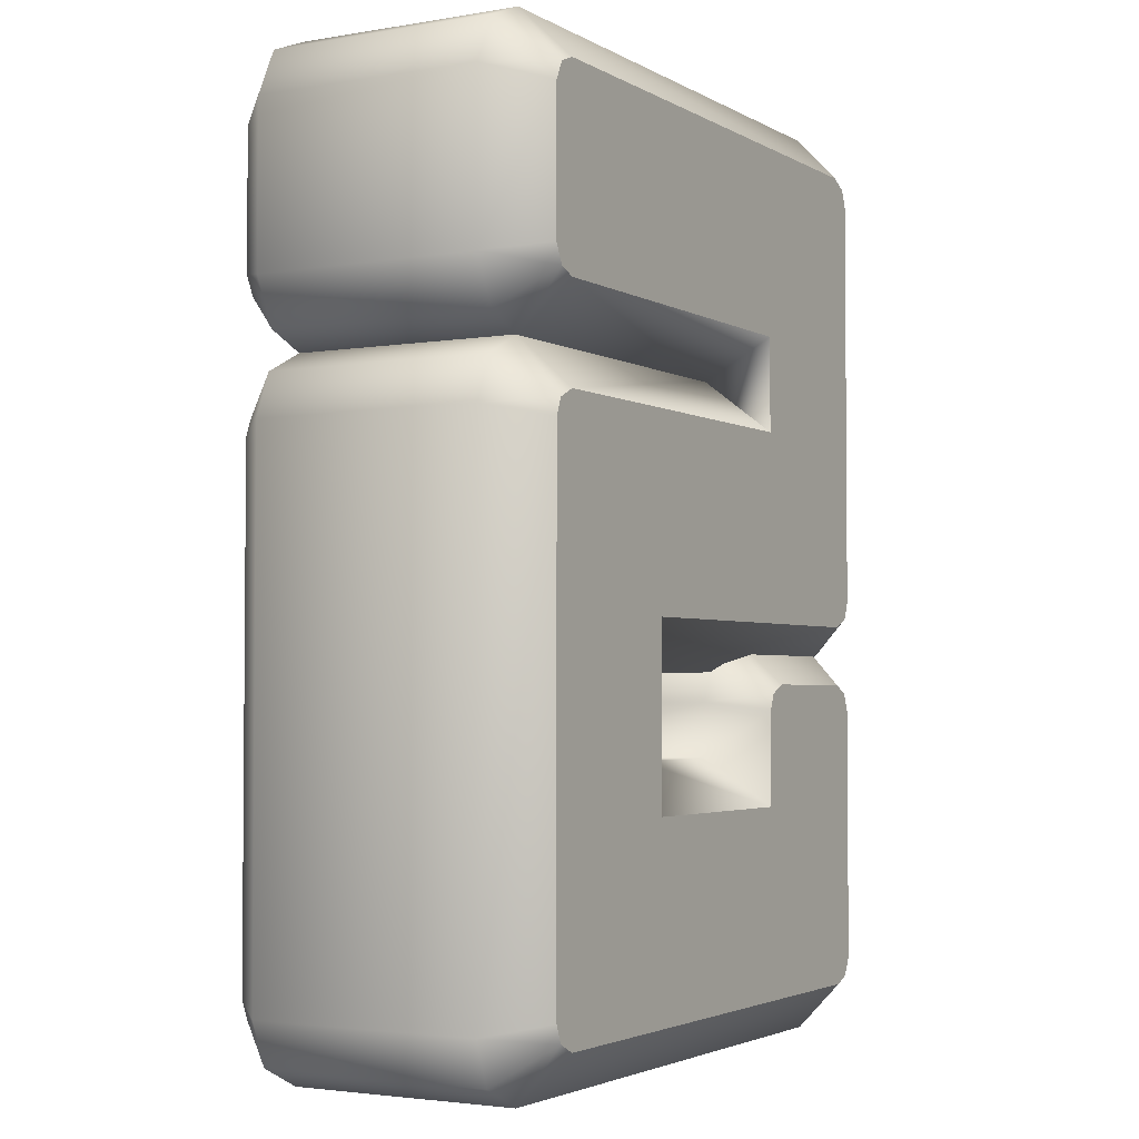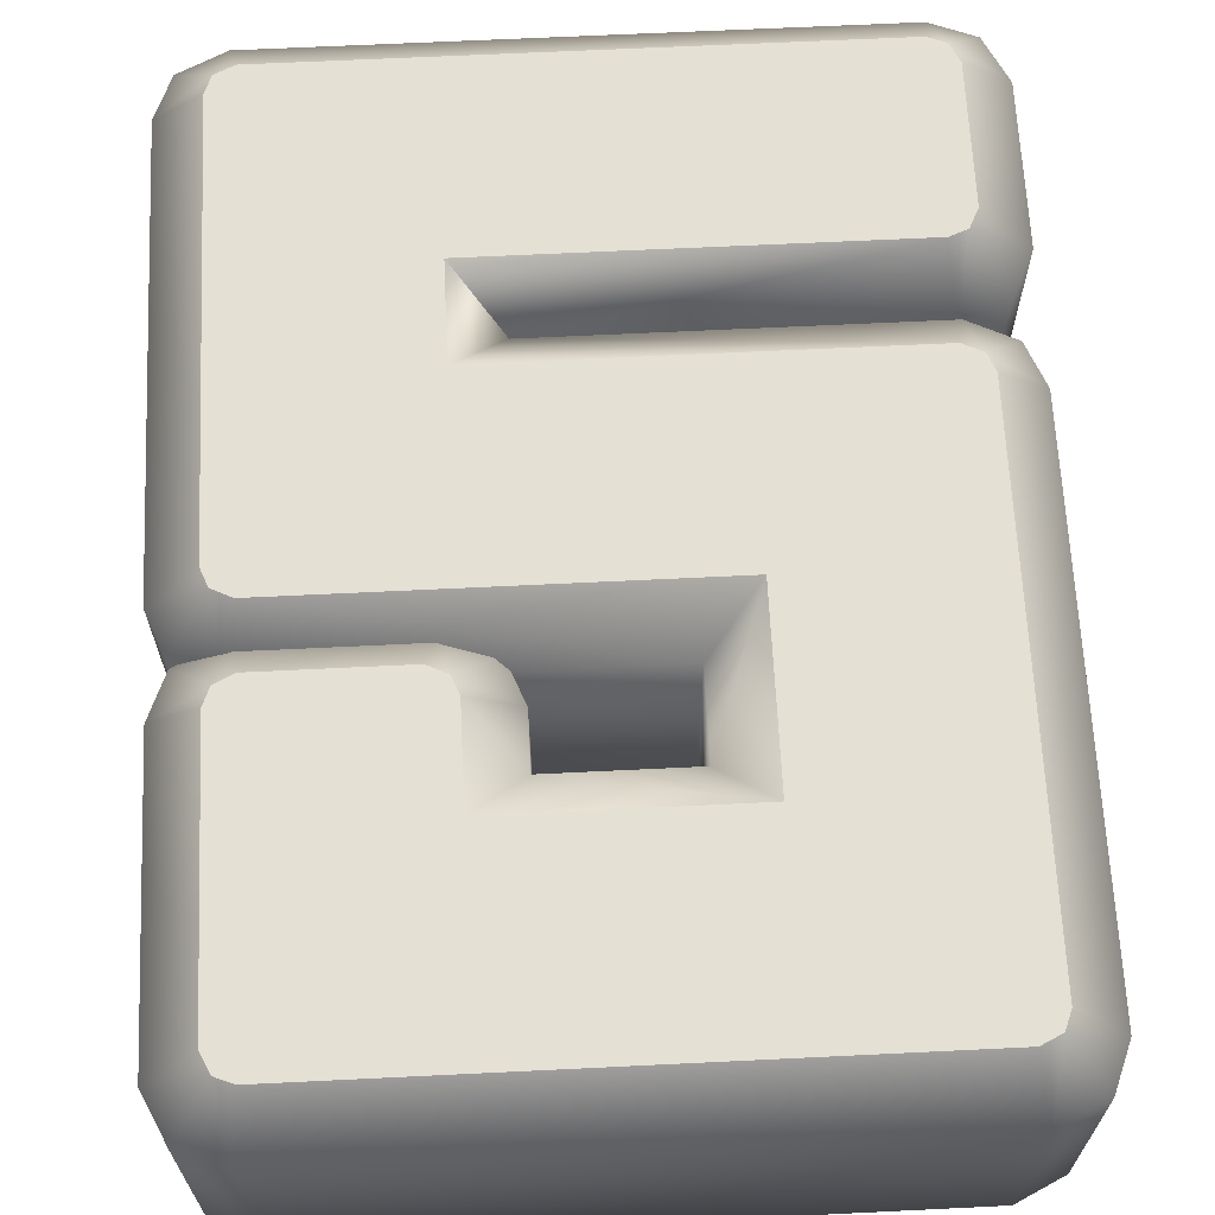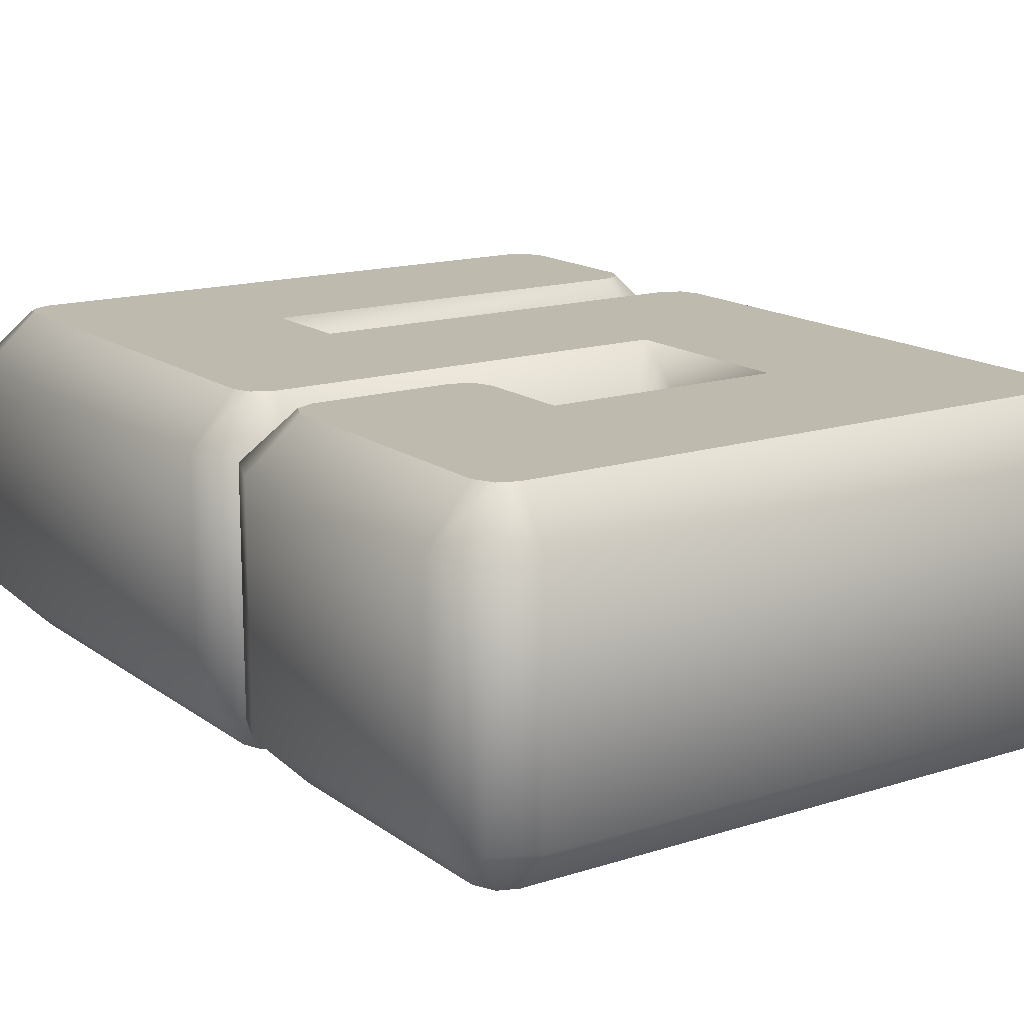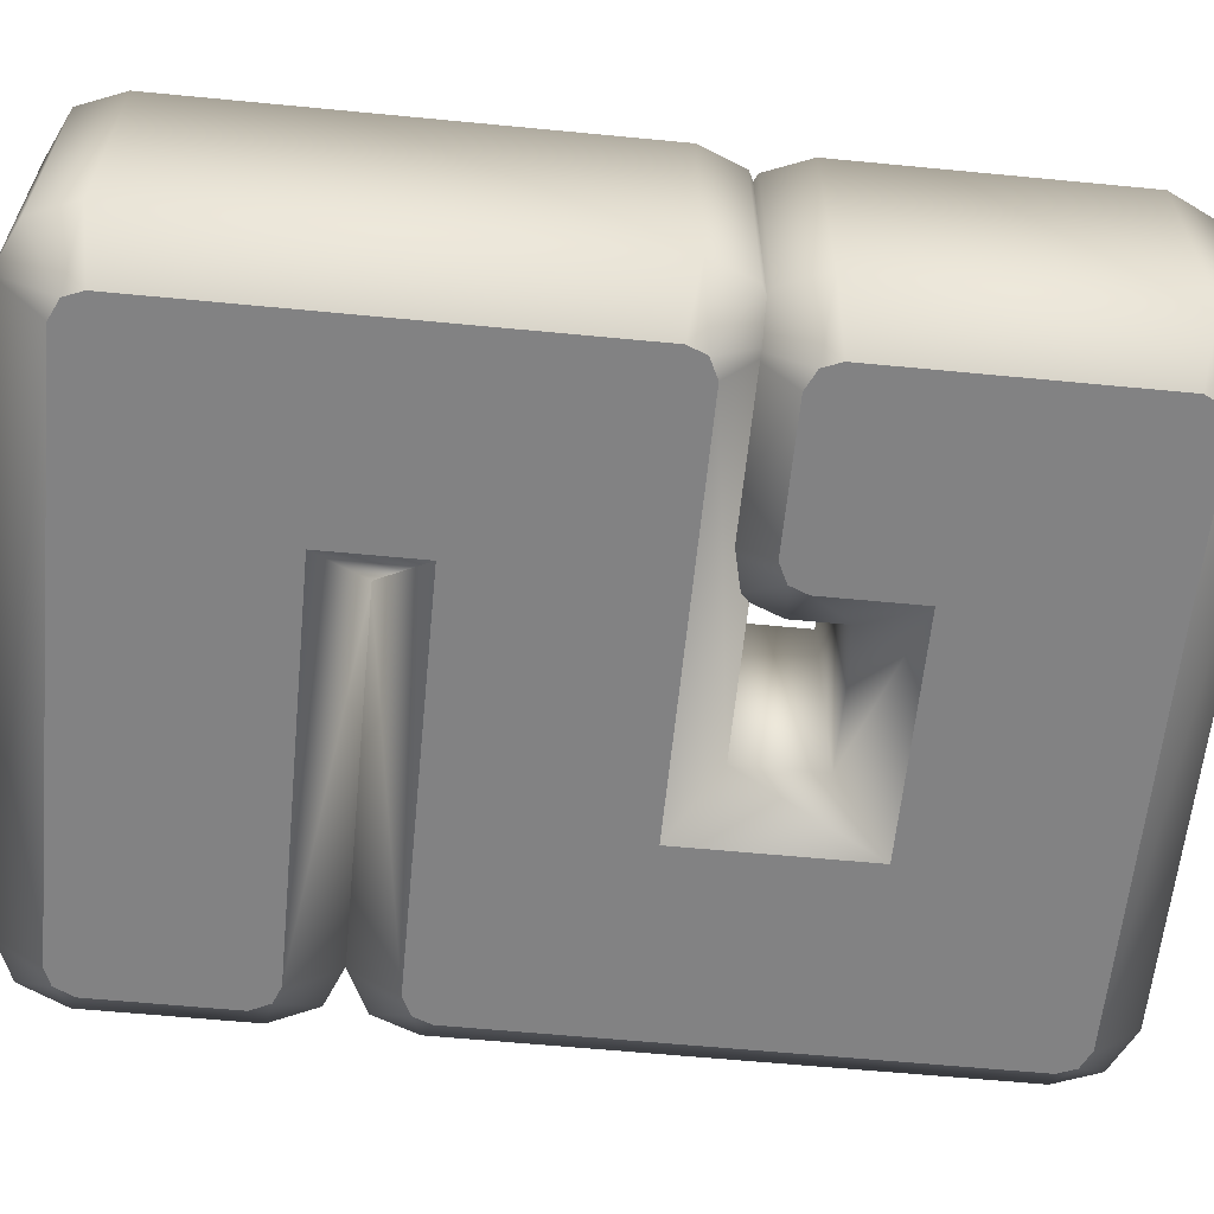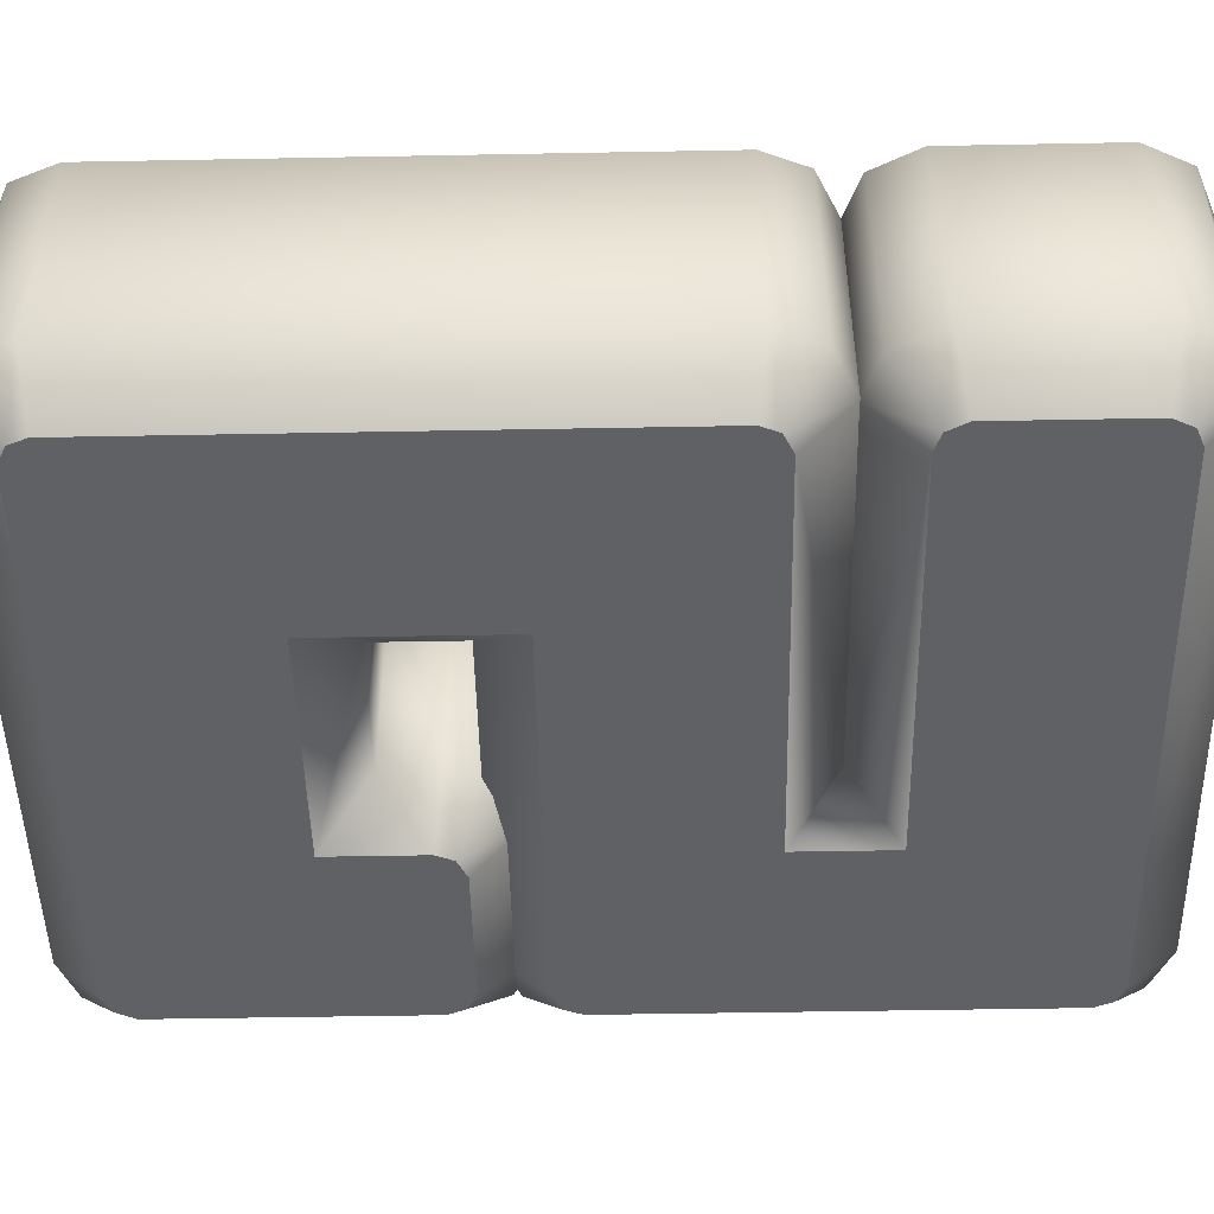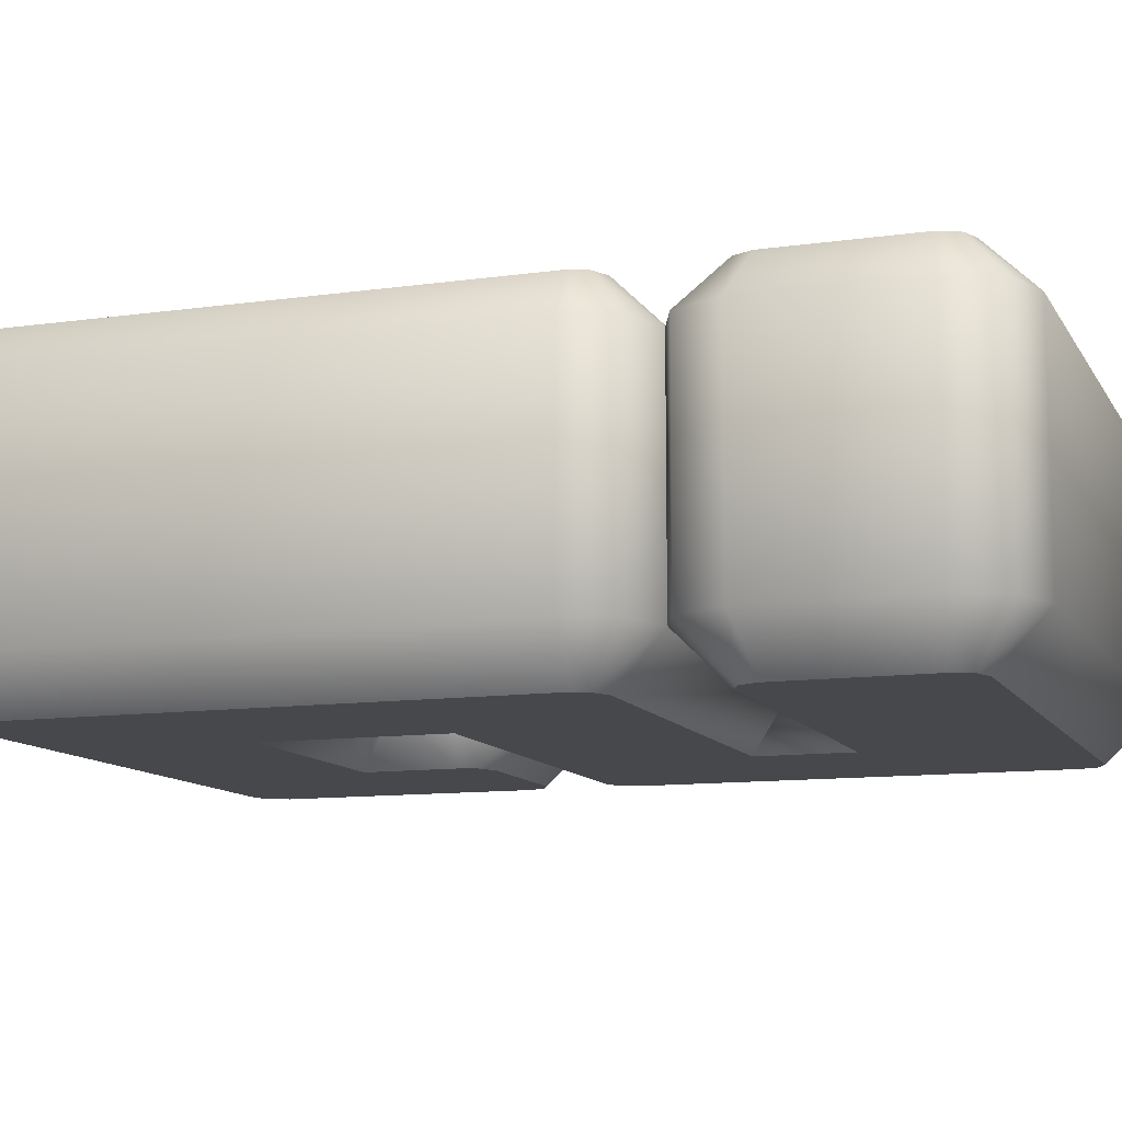
<metadata>
{"format":"obj","ext":"obj","renderer":"f3d","projection":"perspective","resolution":1024,"background":"white","views":[{"elev":-3.0,"azim":-60.2,"up":"+Z"},{"elev":65.7,"azim":177.2,"up":"+Y"},{"elev":15.4,"azim":146.0,"up":"+Y"},{"elev":-60.9,"azim":84.4,"up":"+Y"},{"elev":-49.0,"azim":-88.8,"up":"+Y"},{"elev":-11.1,"azim":-70.7,"up":"+Y"}]}
</metadata>
<code>
o 5
v 0.26 0.37 1.251
v 0.26 0.37 1.035
v -0.6406 0.37 1.035
v -0.6841 0.37 1.014
v -0.7002 0.37 0.9735
v -0.7002 0.37 -0.1765
v -0.6841 0.37 -0.2167
v -0.6406 0.37 -0.2377
v 0.6249 0.37 -0.2377
v 0.665 0.37 -0.2216
v 0.6861 0.37 -0.1781
v 0.6861 0.37 0.4055
v 0.67 0.37 0.4457
v 0.6265 0.37 0.4667
v 0.3145 0.37 0.4667
v 0.271 0.37 0.4457
v 0.2549 0.37 0.4055
v 0.2549 0.37 0.1934
v -0.2691 0.37 0.1934
v -0.2691 0.37 0.6036
v 0.6315 0.37 0.6036
v 0.6751 0.37 0.6246
v 0.6911 0.37 0.6648
v 0.6911 0.37 1.621
v 0.6751 0.37 1.661
v 0.6315 0.37 1.682
v -0.6403 0.37 1.682
v -0.6804 0.37 1.666
v -0.7015 0.37 1.623
v -0.7015 0.37 1.311
v -0.6804 0.37 1.267
v -0.6403 0.37 1.251
v 0.26 -0.37 1.251
v 0.26 -0.37 1.035
v -0.6406 -0.37 1.035
v -0.6841 -0.37 1.014
v -0.7002 -0.37 0.9735
v -0.7002 -0.37 -0.1765
v -0.6841 -0.37 -0.2167
v -0.6406 -0.37 -0.2377
v 0.6249 -0.37 -0.2377
v 0.665 -0.37 -0.2216
v 0.6861 -0.37 -0.1781
v 0.6861 -0.37 0.4055
v 0.67 -0.37 0.4457
v 0.6265 -0.37 0.4667
v 0.3145 -0.37 0.4667
v 0.271 -0.37 0.4457
v 0.2549 -0.37 0.4055
v 0.2549 -0.37 0.1934
v -0.2691 -0.37 0.1934
v -0.2691 -0.37 0.6036
v 0.6315 -0.37 0.6036
v 0.6751 -0.37 0.6246
v 0.6911 -0.37 0.6648
v 0.6911 -0.37 1.621
v 0.6751 -0.37 1.661
v 0.6315 -0.37 1.682
v -0.6403 -0.37 1.682
v -0.6804 -0.37 1.666
v -0.7015 -0.37 1.623
v -0.7015 -0.37 1.311
v -0.6804 -0.37 1.267
v -0.6403 -0.37 1.251
v 0.26 -0.37 1.251
v 0.15 -0.26 1.141
v 0.15 0.26 1.141
v 0.26 0.37 1.251
v 0.26 -0.37 1.035
v 0.15 -0.26 1.145
v 0.15 0.26 1.145
v 0.26 0.37 1.035
v -0.6406 -0.37 1.035
v -0.6658 -0.26 1.145
v -0.6658 0.26 1.145
v -0.6406 0.37 1.035
v -0.6841 -0.37 1.014
v -0.7704 -0.26 1.094
v -0.7704 0.26 1.094
v -0.6841 0.37 1.014
v -0.7002 -0.37 0.9735
v -0.8102 -0.26 0.9947
v -0.8102 0.26 0.9947
v -0.7002 0.37 0.9735
v -0.7002 -0.37 -0.1765
v -0.8102 -0.26 -0.1977
v -0.8102 0.26 -0.1977
v -0.7002 0.37 -0.1765
v -0.6841 -0.37 -0.2167
v -0.7704 -0.26 -0.2972
v -0.7704 0.26 -0.2972
v -0.6841 0.37 -0.2167
v -0.6406 -0.37 -0.2377
v -0.6658 -0.26 -0.3477
v -0.6658 0.26 -0.3477
v -0.6406 0.37 -0.2377
v 0.6249 -0.37 -0.2377
v 0.646 -0.26 -0.3477
v 0.646 0.26 -0.3477
v 0.6249 0.37 -0.2377
v 0.665 -0.37 -0.2216
v 0.7455 -0.26 -0.3079
v 0.7455 0.26 -0.3079
v 0.665 0.37 -0.2216
v 0.6861 -0.37 -0.1781
v 0.7961 -0.26 -0.2033
v 0.7961 0.26 -0.2033
v 0.6861 0.37 -0.1781
v 0.6861 -0.37 0.4055
v 0.7961 -0.26 0.4267
v 0.7961 0.26 0.4267
v 0.6861 0.37 0.4055
v 0.67 -0.37 0.4457
v 0.7563 -0.26 0.5261
v 0.7563 0.26 0.5261
v 0.67 0.37 0.4457
v 0.6265 -0.37 0.4667
v 0.6517 -0.26 0.5767
v 0.6517 0.26 0.5767
v 0.6265 0.37 0.4667
v 0.3145 -0.37 0.4667
v 0.2893 -0.26 0.5767
v 0.2893 0.26 0.5767
v 0.3145 0.37 0.4667
v 0.271 -0.37 0.4457
v 0.1847 -0.26 0.5261
v 0.1847 0.26 0.5261
v 0.271 0.37 0.4457
v 0.2549 -0.37 0.4055
v 0.1449 -0.26 0.4267
v 0.1449 0.26 0.4267
v 0.2549 0.37 0.4055
v 0.2549 -0.37 0.1934
v 0.1449 -0.26 0.3034
v 0.1449 0.26 0.3034
v 0.2549 0.37 0.1934
v -0.2691 -0.37 0.1934
v -0.1591 -0.26 0.3034
v -0.1591 0.26 0.3034
v -0.2691 0.37 0.1934
v -0.2691 -0.37 0.6036
v -0.1591 -0.26 0.4936
v -0.1591 0.26 0.4936
v -0.2691 0.37 0.6036
v 0.6315 -0.37 0.6036
v 0.6567 -0.26 0.4936
v 0.6567 0.26 0.4936
v 0.6315 0.37 0.6036
v 0.6751 -0.37 0.6246
v 0.7613 -0.26 0.5441
v 0.7613 0.26 0.5441
v 0.6751 0.37 0.6246
v 0.6911 -0.37 0.6648
v 0.8011 -0.26 0.6436
v 0.8011 0.26 0.6436
v 0.6911 0.37 0.6648
v 0.6911 -0.37 1.621
v 0.8011 -0.26 1.642
v 0.8011 0.26 1.642
v 0.6911 0.37 1.621
v 0.6751 -0.37 1.661
v 0.7613 -0.26 1.742
v 0.7613 0.26 1.742
v 0.6751 0.37 1.661
v 0.6315 -0.37 1.682
v 0.6567 -0.26 1.792
v 0.6567 0.26 1.792
v 0.6315 0.37 1.682
v -0.6403 -0.37 1.682
v -0.6614 -0.26 1.792
v -0.6614 0.26 1.792
v -0.6403 0.37 1.682
v -0.6804 -0.37 1.666
v -0.7609 -0.26 1.753
v -0.7609 0.26 1.753
v -0.6804 0.37 1.666
v -0.7015 -0.37 1.623
v -0.8115 -0.26 1.648
v -0.8115 0.26 1.648
v -0.7015 0.37 1.623
v -0.7015 -0.37 1.311
v -0.8115 -0.26 1.286
v -0.8115 0.26 1.286
v -0.7015 0.37 1.311
v -0.6804 -0.37 1.267
v -0.7609 -0.26 1.181
v -0.7609 0.26 1.181
v -0.6804 0.37 1.267
v -0.6403 -0.37 1.251
v -0.6614 -0.26 1.141
v -0.6614 0.26 1.141
v -0.6403 0.37 1.251
f 95 92 96
f 70 73 69
f 99 96 100
f 36 38 51
f 71 66 67
f 71 68 72
f 171 166 167
f 76 71 72
f 138 133 134
f 149 154 153
f 155 160 159
f 77 74 78
f 113 110 114
f 79 74 75
f 75 80 79
f 82 77 78
f 83 78 79
f 83 80 84
f 87 82 83
f 131 128 132
f 91 86 87
f 87 92 91
f 95 90 91
f 192 67 191
f 149 146 150
f 101 98 102
f 67 190 191
f 103 98 99
f 99 104 103
f 101 106 105
f 107 102 103
f 5 2 20
f 111 106 107
f 167 164 168
f 111 108 112
f 115 110 111
f 87 84 88
f 111 116 115
f 119 114 115
f 119 116 120
f 117 122 121
f 123 118 119
f 119 124 123
f 125 122 126
f 147 142 143
f 127 122 123
f 123 128 127
f 125 130 129
f 131 126 127
f 135 130 131
f 135 132 136
f 129 134 133
f 182 185 181
f 139 134 135
f 135 140 139
f 137 142 141
f 143 138 139
f 75 70 71
f 139 144 143
f 99 94 95
f 143 148 147
f 145 142 146
f 151 146 147
f 147 152 151
f 189 66 65
f 155 150 151
f 159 164 163
f 159 154 155
f 154 157 153
f 158 161 157
f 163 158 159
f 89 86 90
f 155 152 156
f 167 162 163
f 161 166 165
f 93 98 97
f 171 168 172
f 170 165 166
f 107 104 108
f 173 170 174
f 105 110 109
f 175 170 171
f 176 171 172
f 178 173 174
f 179 174 175
f 177 182 181
f 179 184 183
f 183 178 179
f 113 118 117
f 69 66 70
f 187 182 183
f 183 188 187
f 179 176 180
f 190 185 186
f 191 186 187
f 191 188 192
f 81 86 85
f 89 94 93
f 95 91 92
f 70 74 73
f 99 95 96
f 62 63 64
f 62 64 33
f 60 61 62
f 58 59 60
f 56 57 58
f 54 55 56
f 52 53 54
f 54 56 58
f 58 60 62
f 58 62 33
f 48 49 50
f 46 47 48
f 44 45 46
f 42 43 44
f 40 41 42
f 38 39 40
f 36 37 38
f 34 35 36
f 58 33 34
f 46 48 50
f 42 44 46
f 38 40 42
f 54 58 34
f 52 54 34
f 42 46 50
f 42 50 51
f 52 34 36
f 38 42 51
f 51 52 36
f 71 70 66
f 71 67 68
f 171 170 166
f 76 75 71
f 138 137 133
f 149 150 154
f 155 156 160
f 77 73 74
f 113 109 110
f 79 78 74
f 75 76 80
f 82 81 77
f 83 82 78
f 83 79 80
f 87 86 82
f 131 127 128
f 91 90 86
f 87 88 92
f 95 94 90
f 192 68 67
f 149 145 146
f 101 97 98
f 67 66 190
f 103 102 98
f 99 100 104
f 101 102 106
f 107 106 102
f 17 16 15
f 15 14 13
f 13 12 11
f 11 10 9
f 9 8 7
f 7 6 5
f 5 4 3
f 5 3 2
f 11 9 7
f 15 13 11
f 18 17 15
f 18 15 11
f 1 32 31
f 31 30 29
f 29 28 27
f 27 26 25
f 25 24 23
f 23 22 21
f 23 21 20
f 29 27 25
f 1 31 29
f 1 29 25
f 19 18 11
f 2 1 25
f 19 11 7
f 2 25 23
f 20 19 7
f 2 23 20
f 20 7 5
f 111 110 106
f 167 163 164
f 111 107 108
f 115 114 110
f 87 83 84
f 111 112 116
f 119 118 114
f 119 115 116
f 117 118 122
f 123 122 118
f 119 120 124
f 125 121 122
f 147 146 142
f 127 126 122
f 123 124 128
f 125 126 130
f 131 130 126
f 135 134 130
f 135 131 132
f 129 130 134
f 182 186 185
f 139 138 134
f 135 136 140
f 137 138 142
f 143 142 138
f 75 74 70
f 139 140 144
f 99 98 94
f 143 144 148
f 145 141 142
f 151 150 146
f 147 148 152
f 189 190 66
f 155 154 150
f 159 160 164
f 159 158 154
f 154 158 157
f 158 162 161
f 163 162 158
f 89 85 86
f 155 151 152
f 167 166 162
f 161 162 166
f 93 94 98
f 171 167 168
f 170 169 165
f 107 103 104
f 173 169 170
f 105 106 110
f 175 174 170
f 176 175 171
f 178 177 173
f 179 178 174
f 177 178 182
f 179 180 184
f 183 182 178
f 113 114 118
f 69 65 66
f 187 186 182
f 183 184 188
f 179 175 176
f 190 189 185
f 191 190 186
f 191 187 188
f 81 82 86
f 89 90 94

</code>
